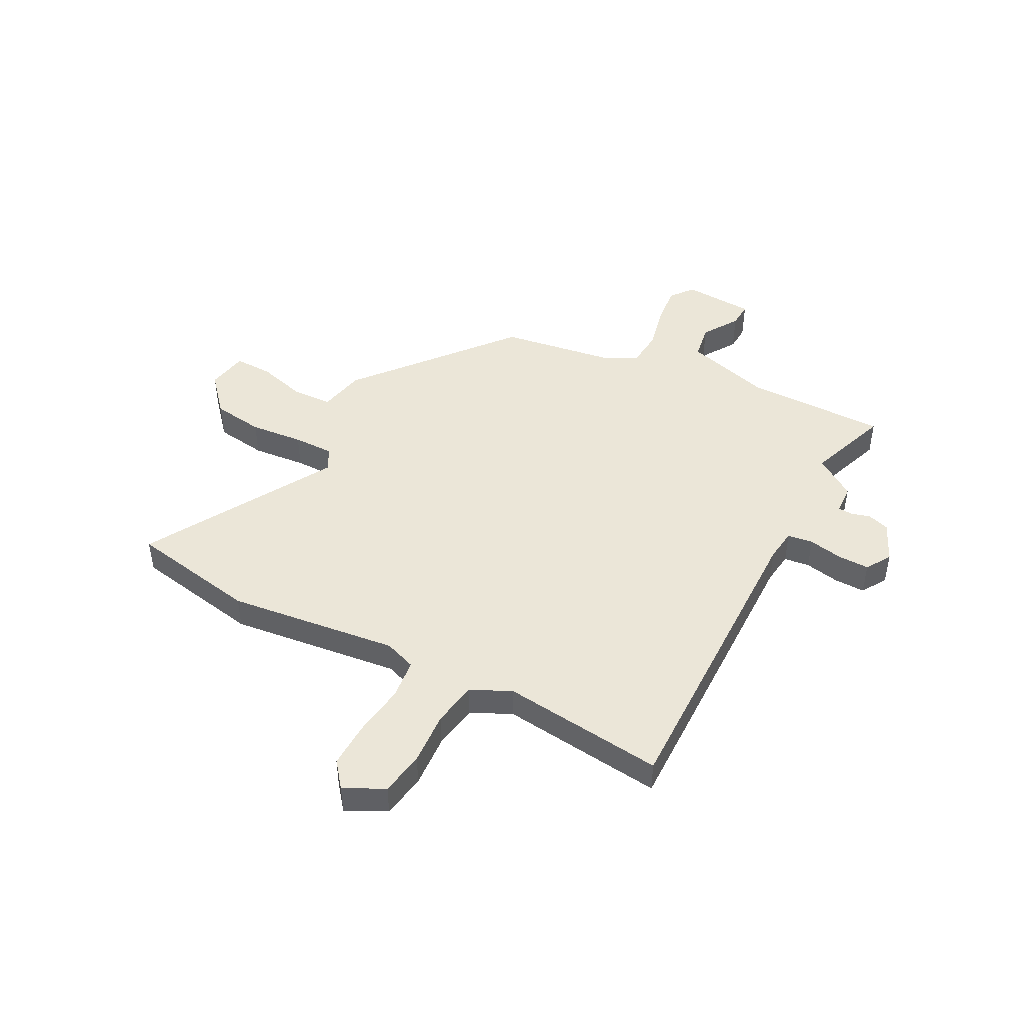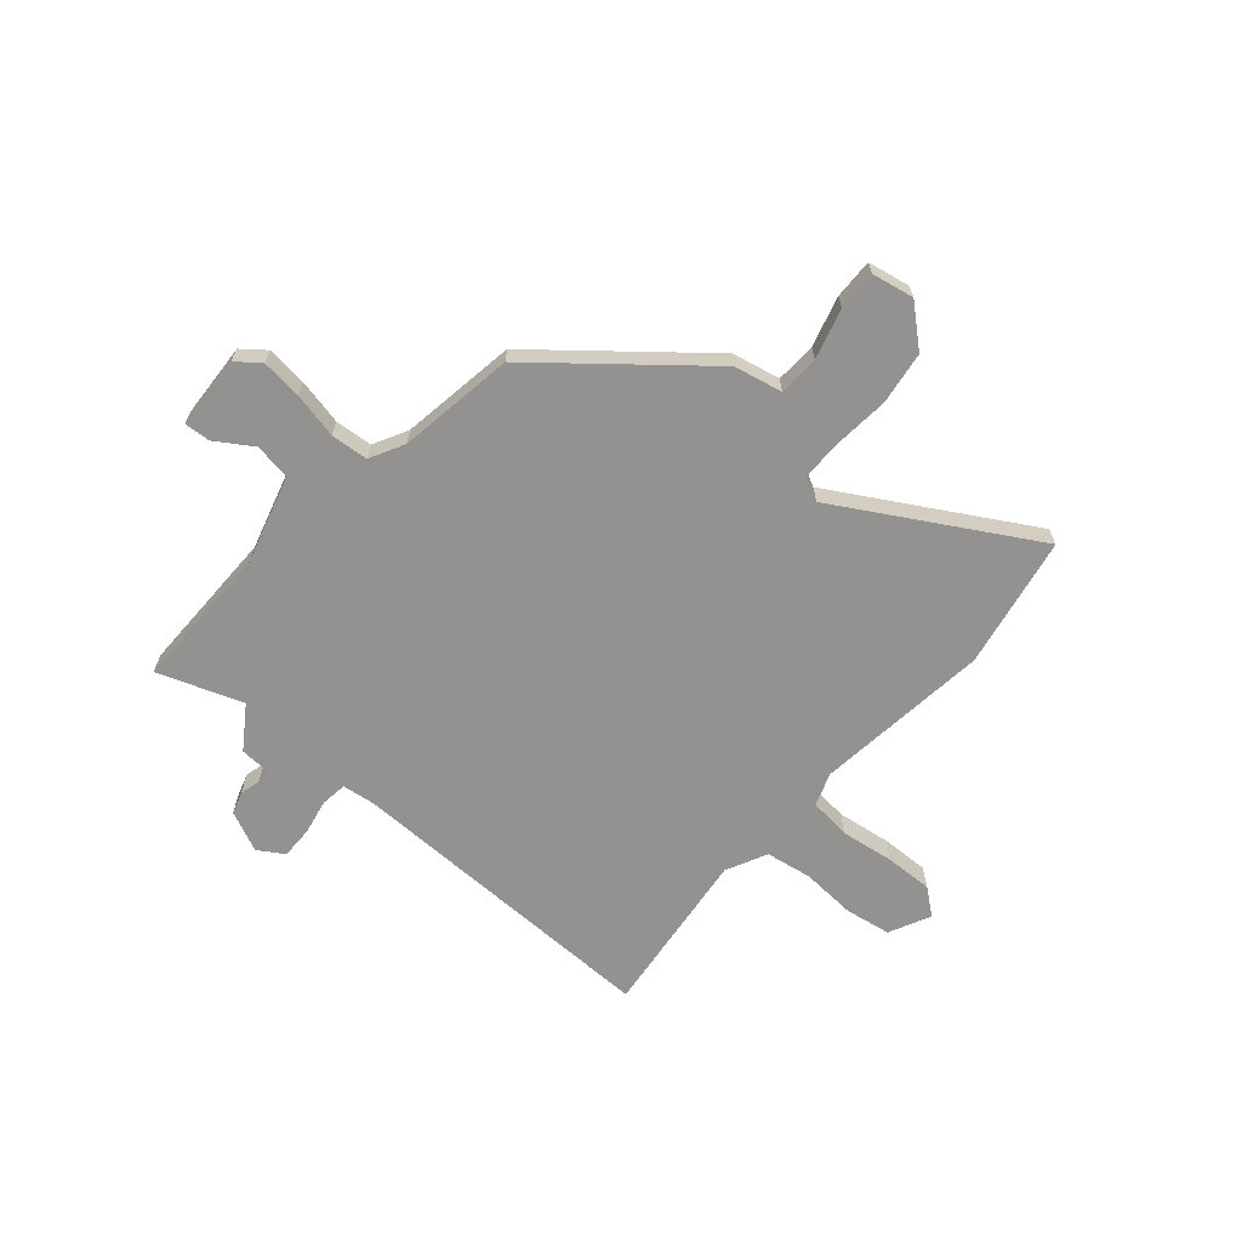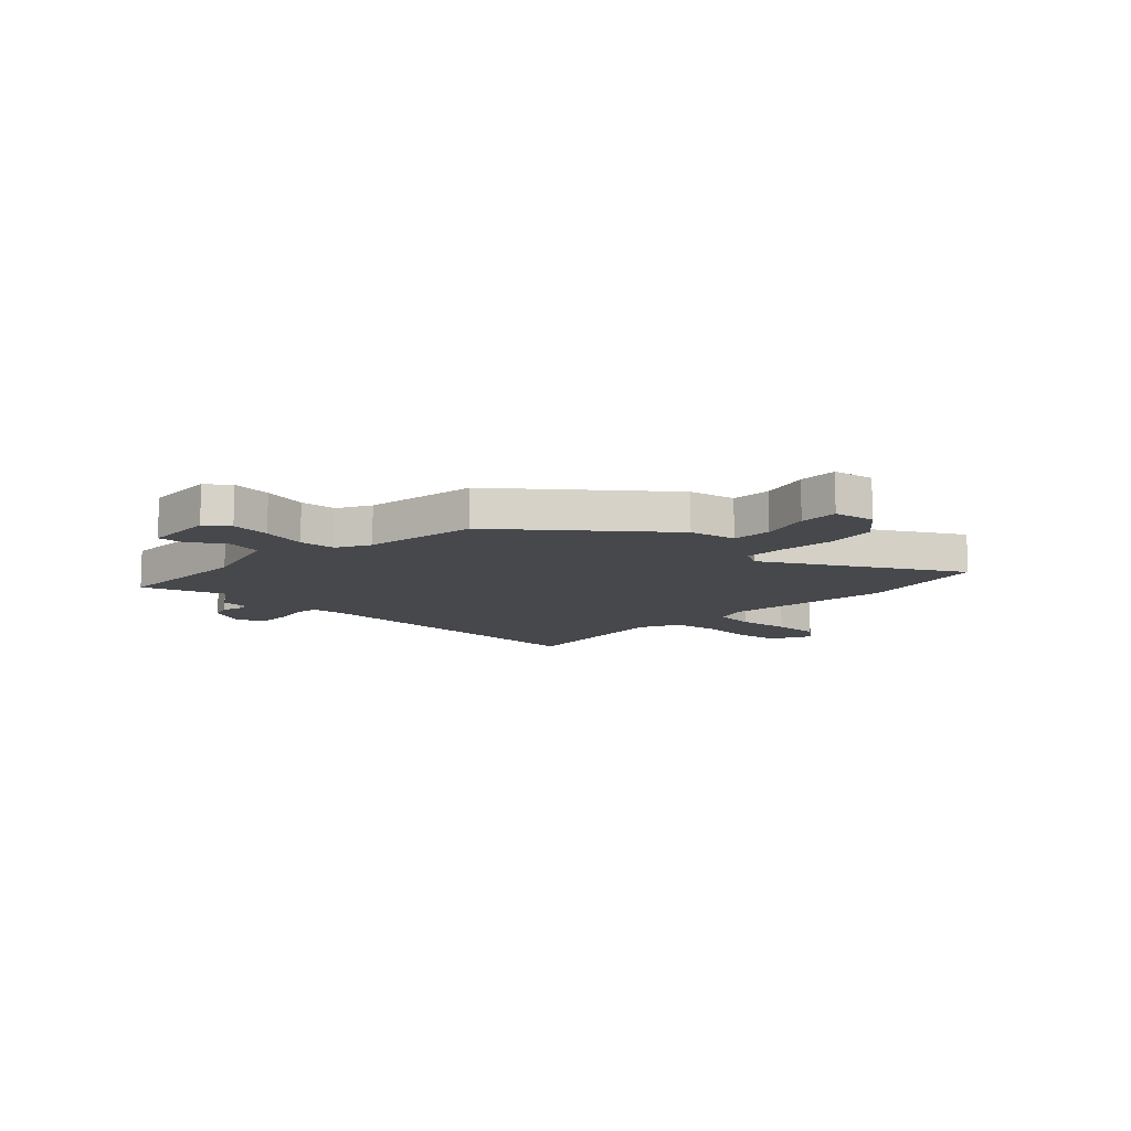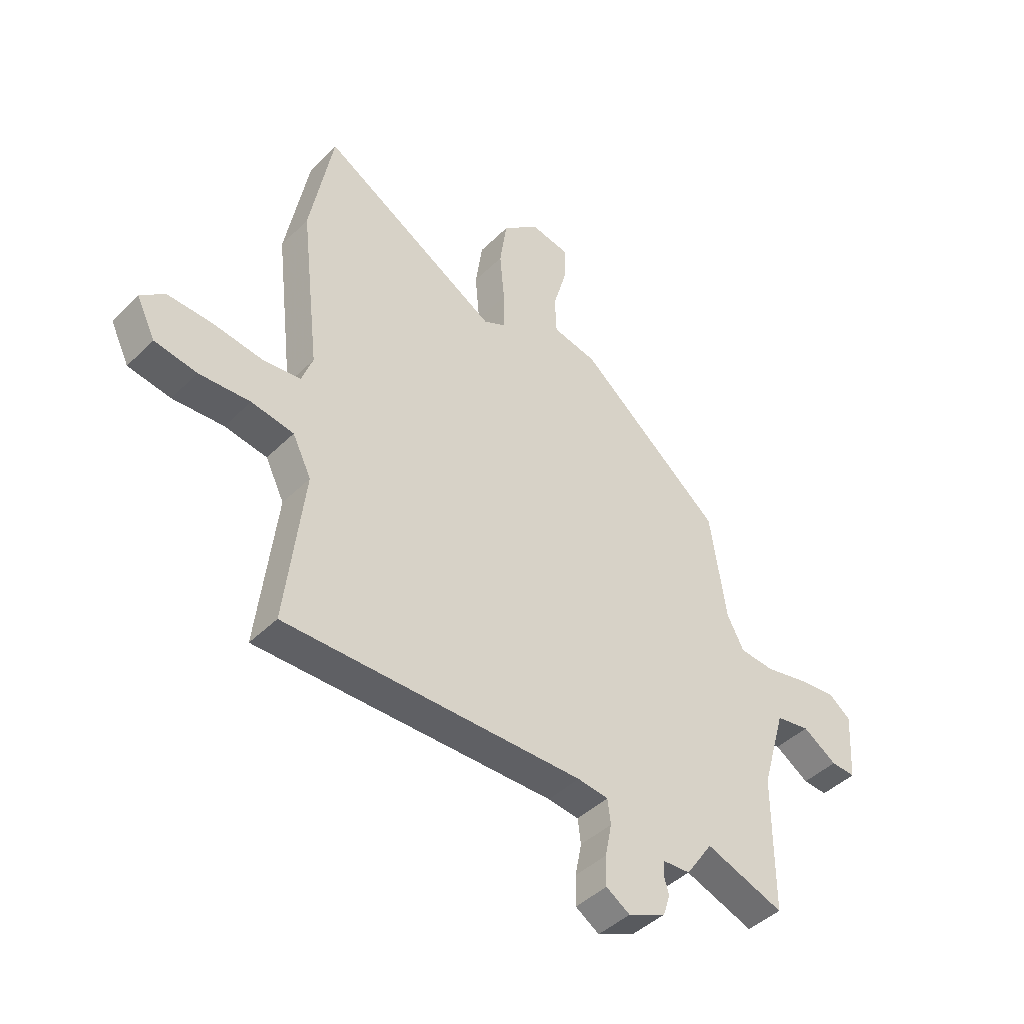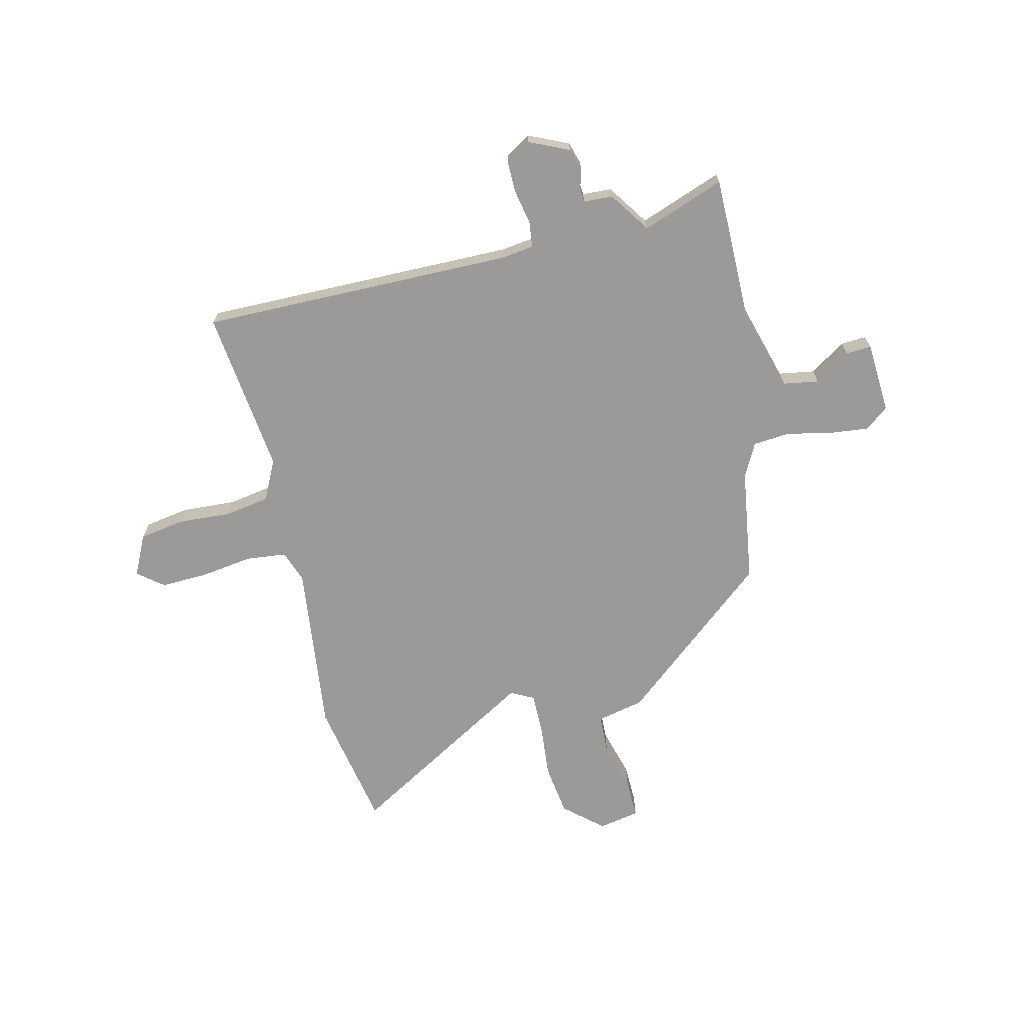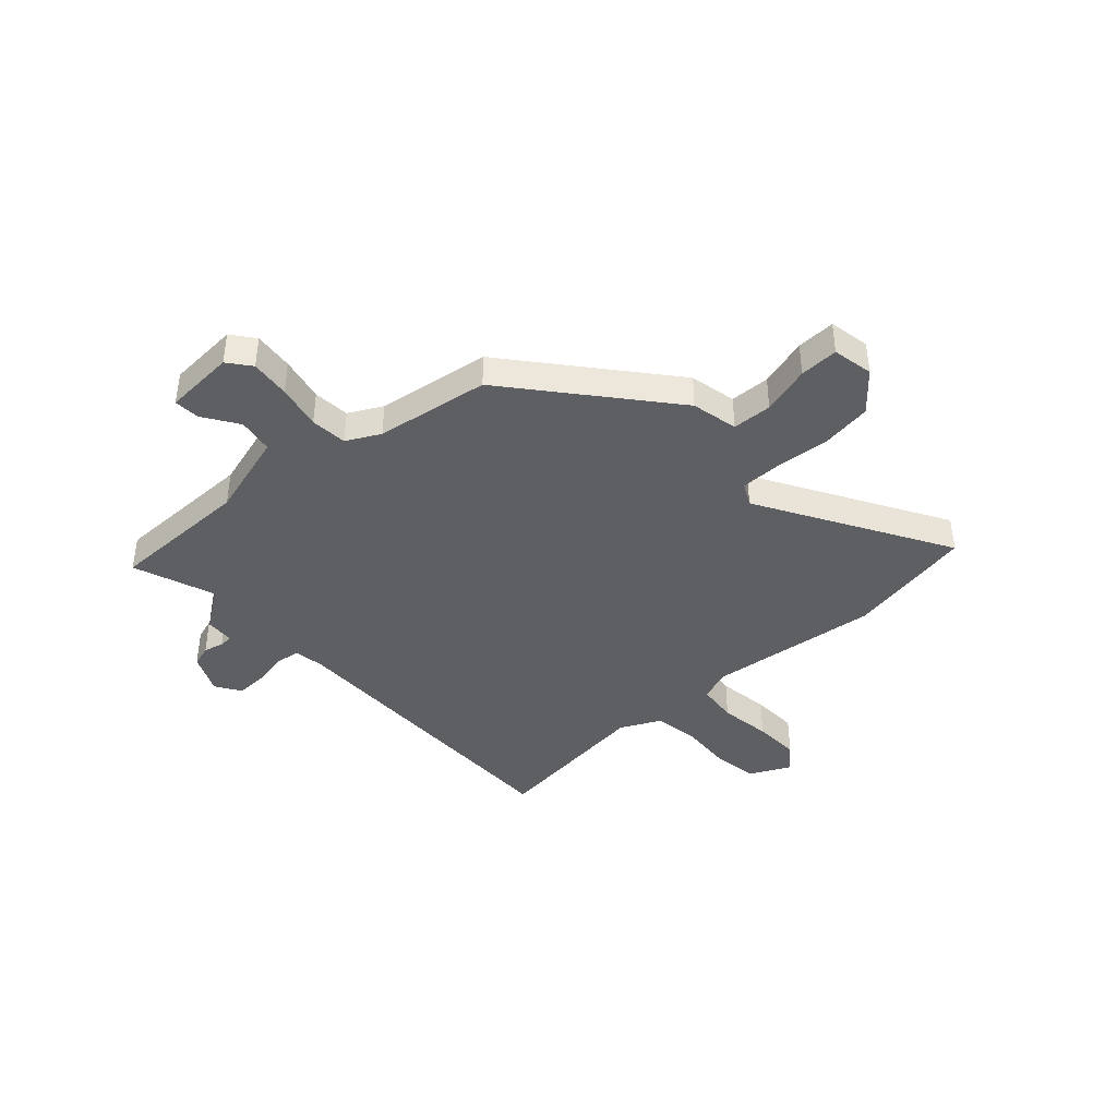
<metadata>
{"format":"obj","ext":"obj","renderer":"f3d","projection":"perspective","resolution":1024,"background":"white","views":[{"elev":46.2,"azim":117.4,"up":"+Y"},{"elev":-66.4,"azim":-41.0,"up":"+Y"},{"elev":-11.4,"azim":-44.3,"up":"+Y"},{"elev":-43.6,"azim":139.0,"up":"+Z"},{"elev":-69.4,"azim":-166.7,"up":"+Y"},{"elev":-41.5,"azim":-47.7,"up":"+Y"}]}
</metadata>
<code>
v -0.431 0.07 0.308
v -0.146 0.07 0.546
v -0.058 0.07 0.565
v -0.055 0.07 0.64
v -0.081 0.07 0.732
v -0.083 0.07 0.805
v -0.006 0.07 0.82
v 0.066 0.07 0.758
v 0.08 0.07 0.661
v 0.071 0.07 0.56
v 0.071 0.07 0.483
v 0.114 0.07 0.461
v 0.468 0.07 0.668
v 0.514 0.07 0.426
v 0.477 0.07 0.104
v 0.499 0.07 0.044
v 0.575 0.07 0.036
v 0.673 0.07 0.05
v 0.761 0.07 0.053
v 0.809 0.07 0.015
v 0.772 0.07 -0.061
v 0.688 0.07 -0.075
v 0.587 0.07 -0.069
v 0.503 0.07 -0.083
v 0.466 0.07 -0.158
v 0.503 0.07 -0.467
v -0.087 0.07 -0.462
v -0.148 0.07 -0.47
v -0.154 0.07 -0.518
v -0.141 0.07 -0.583
v -0.14 0.07 -0.642
v -0.187 0.07 -0.672
v -0.262 0.07 -0.638
v -0.275 0.07 -0.597
v -0.265 0.07 -0.56
v -0.267 0.07 -0.534
v -0.322 0.07 -0.531
v -0.375 0.07 -0.454
v -0.53 0.07 -0.511
v -0.53 0.07 -0.243
v -0.577 0.07 -0.081
v -0.644 0.07 -0.07
v -0.711 0.07 -0.114
v -0.759 0.07 -0.117
v -0.767 0.07 0.017
v -0.724 0.07 0.051
v -0.649 0.07 0.043
v -0.565 0.07 0.025
v -0.496 0.07 0.031
v -0.463 0.07 0.094
v -0.431 0 0.308
v -0.146 0 0.546
v -0.058 0 0.565
v -0.055 0 0.64
v -0.081 0 0.732
v -0.083 0 0.805
v -0.006 0 0.82
v 0.066 0 0.758
v 0.08 0 0.661
v 0.071 0 0.56
v 0.071 0 0.483
v 0.114 0 0.461
v 0.468 0 0.668
v 0.514 0 0.426
v 0.477 0 0.104
v 0.499 0 0.044
v 0.575 0 0.036
v 0.673 0 0.05
v 0.761 0 0.053
v 0.809 0 0.015
v 0.772 0 -0.061
v 0.688 0 -0.075
v 0.587 0 -0.069
v 0.503 0 -0.083
v 0.466 0 -0.158
v 0.503 0 -0.467
v -0.087 0 -0.462
v -0.148 0 -0.47
v -0.154 0 -0.518
v -0.141 0 -0.583
v -0.14 0 -0.642
v -0.187 0 -0.672
v -0.262 0 -0.638
v -0.275 0 -0.597
v -0.265 0 -0.56
v -0.267 0 -0.534
v -0.322 0 -0.531
v -0.375 0 -0.454
v -0.53 0 -0.511
v -0.53 0 -0.243
v -0.577 0 -0.081
v -0.644 0 -0.07
v -0.711 0 -0.114
v -0.759 0 -0.117
v -0.767 0 0.017
v -0.724 0 0.051
v -0.649 0 0.043
v -0.565 0 0.025
v -0.496 0 0.031
v -0.463 0 0.094
f 45 46 47 48
f 43 44 45 48
f 42 43 48 49
f 41 42 49
f 40 41 49
f 38 39 40 49
f 36 37 38 49
f 32 33 34 35
f 32 35 36
f 29 30 31 32
f 28 29 32 36
f 25 26 27
f 24 25 27 28
f 20 21 22 23
f 20 23 24
f 17 18 19 20
f 17 20 24
f 16 17 24 28
f 12 13 14 15
f 11 12 15 16
f 7 8 9 10
f 7 10 11
f 4 5 6 7
f 3 4 7 11
f 50 1 2 3
f 28 36 49 50
f 16 28 50
f 3 11 16 50
f 98 97 96 95
f 98 95 94 93
f 99 98 93 92
f 99 92 91
f 99 91 90
f 99 90 89 88
f 99 88 87 86
f 85 84 83 82
f 86 85 82
f 82 81 80 79
f 86 82 79 78
f 77 76 75
f 78 77 75 74
f 73 72 71 70
f 74 73 70
f 70 69 68 67
f 74 70 67
f 78 74 67 66
f 65 64 63 62
f 66 65 62 61
f 60 59 58 57
f 61 60 57
f 57 56 55 54
f 61 57 54 53
f 53 52 51 100
f 100 99 86 78
f 100 78 66
f 100 66 61 53
f 1 51 52 2
f 2 52 53 3
f 3 53 54 4
f 4 54 55 5
f 5 55 56 6
f 6 56 57 7
f 7 57 58 8
f 8 58 59 9
f 9 59 60 10
f 10 60 61 11
f 11 61 62 12
f 12 62 63 13
f 13 63 64 14
f 14 64 65 15
f 15 65 66 16
f 16 66 67 17
f 17 67 68 18
f 18 68 69 19
f 19 69 70 20
f 20 70 71 21
f 21 71 72 22
f 22 72 73 23
f 23 73 74 24
f 24 74 75 25
f 25 75 76 26
f 26 76 77 27
f 27 77 78 28
f 28 78 79 29
f 29 79 80 30
f 30 80 81 31
f 31 81 82 32
f 32 82 83 33
f 33 83 84 34
f 34 84 85 35
f 35 85 86 36
f 36 86 87 37
f 37 87 88 38
f 38 88 89 39
f 39 89 90 40
f 40 90 91 41
f 41 91 92 42
f 42 92 93 43
f 43 93 94 44
f 44 94 95 45
f 45 95 96 46
f 46 96 97 47
f 47 97 98 48
f 48 98 99 49
f 49 99 100 50
f 50 100 51 1

</code>
